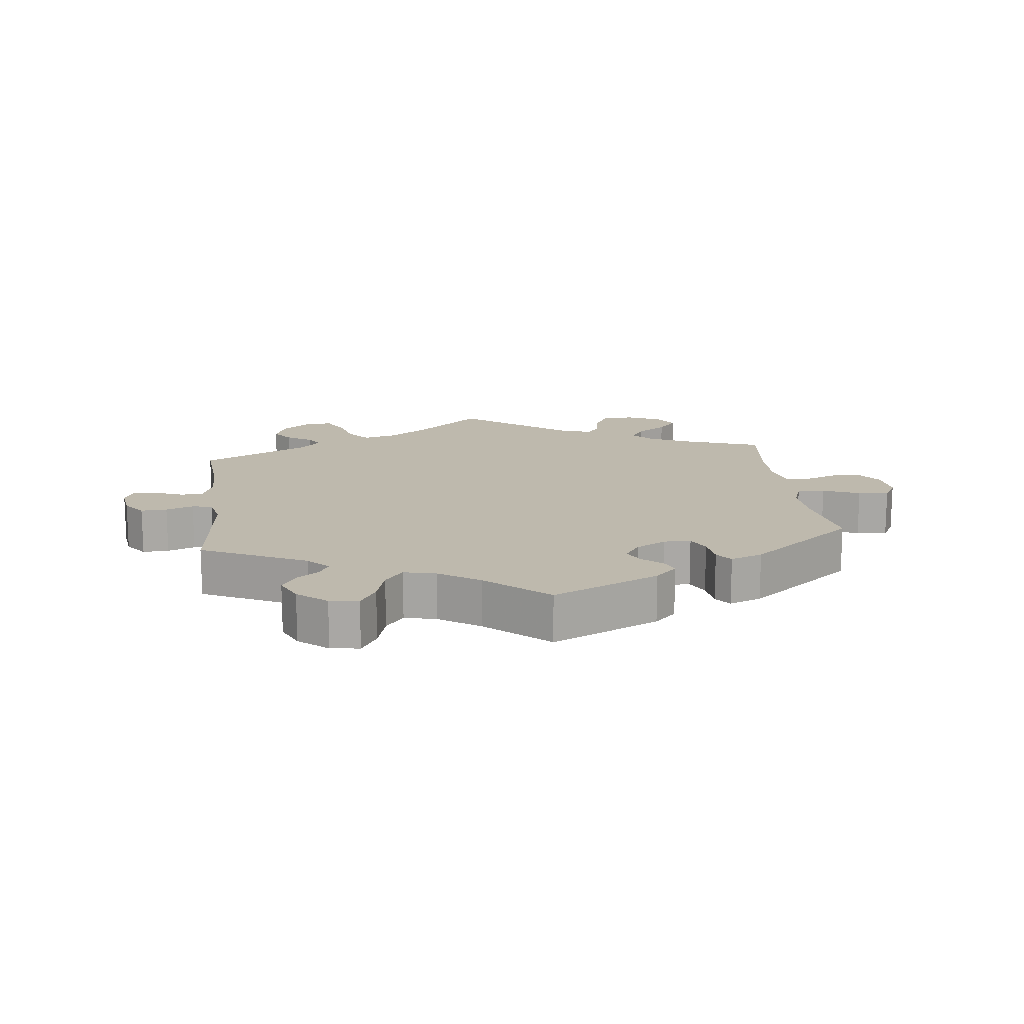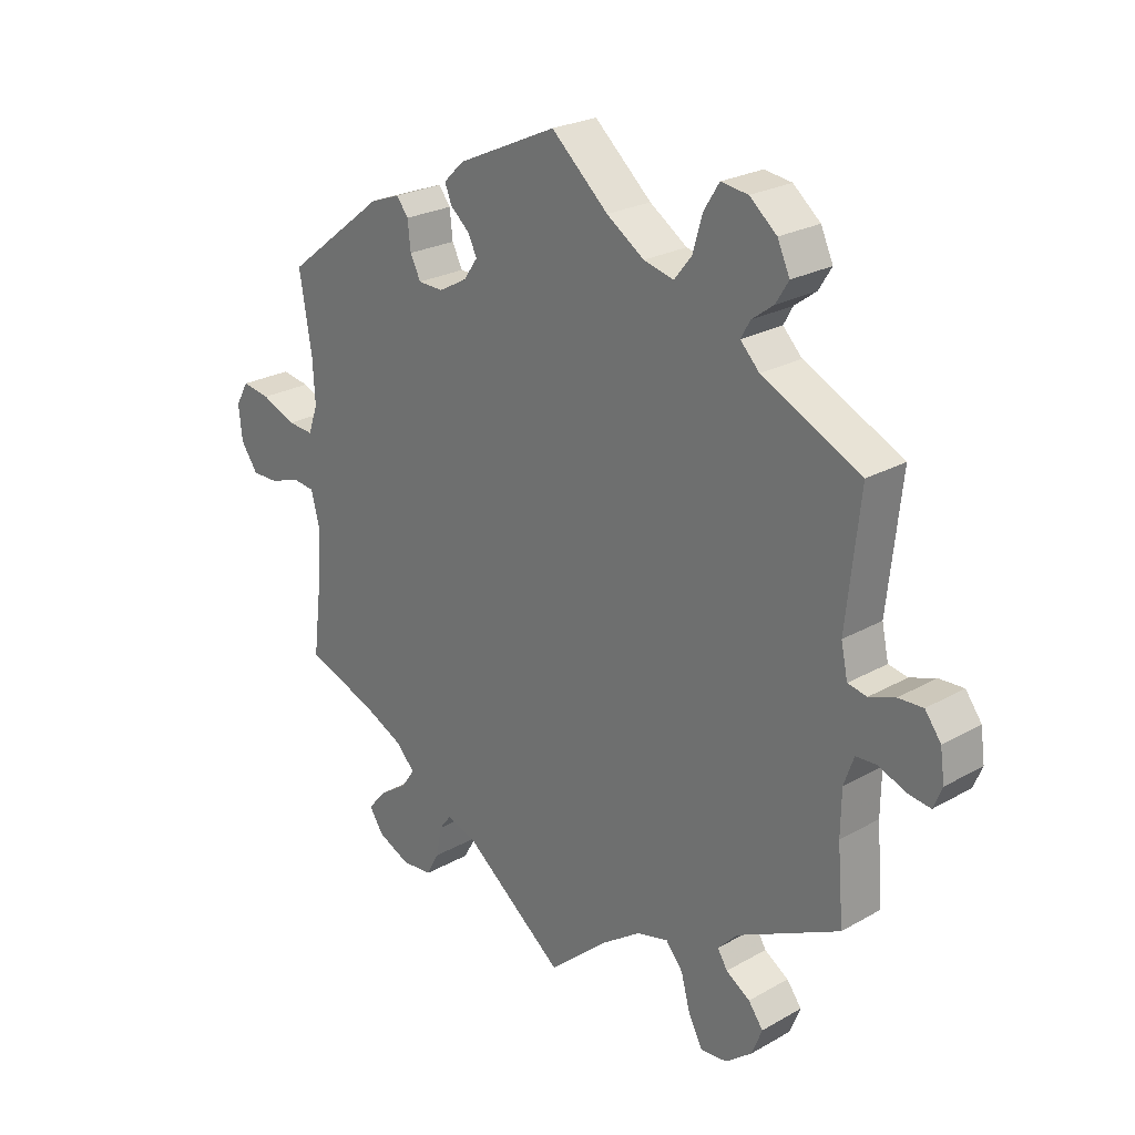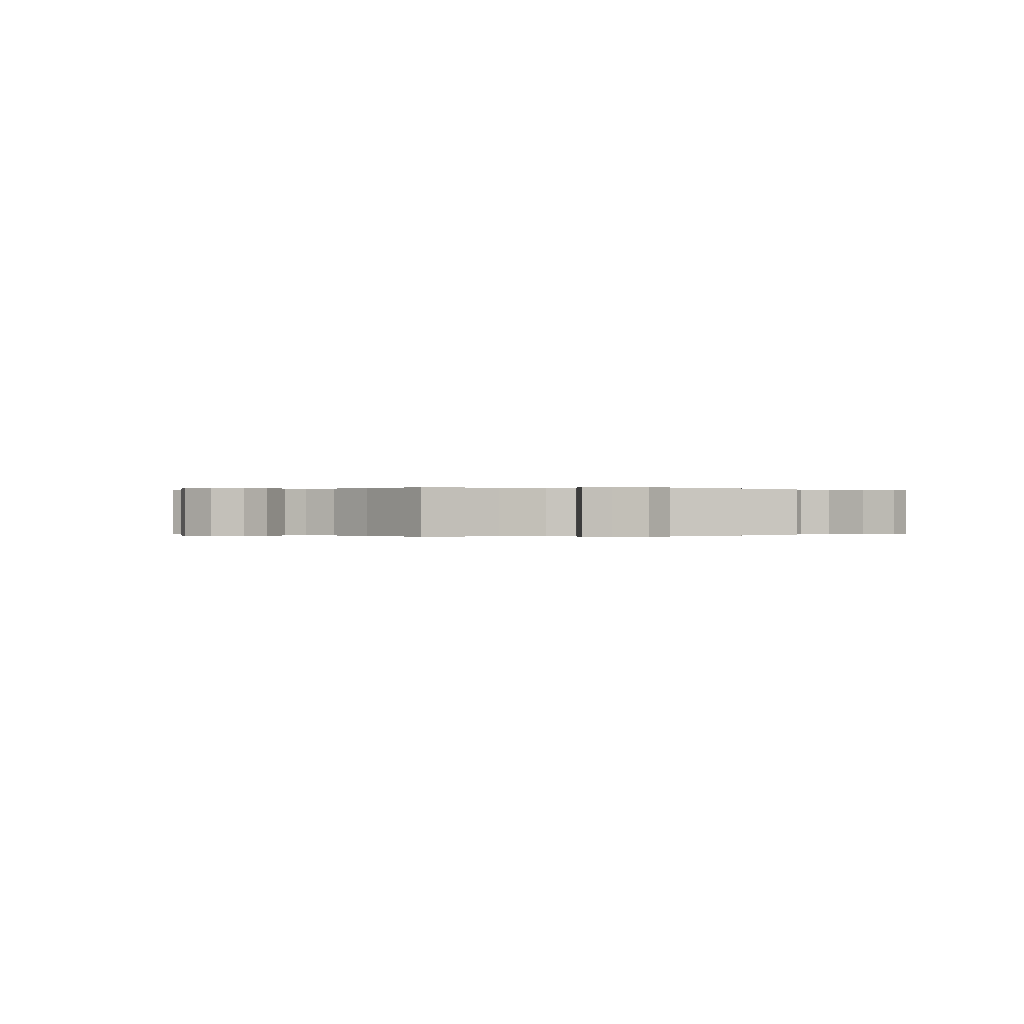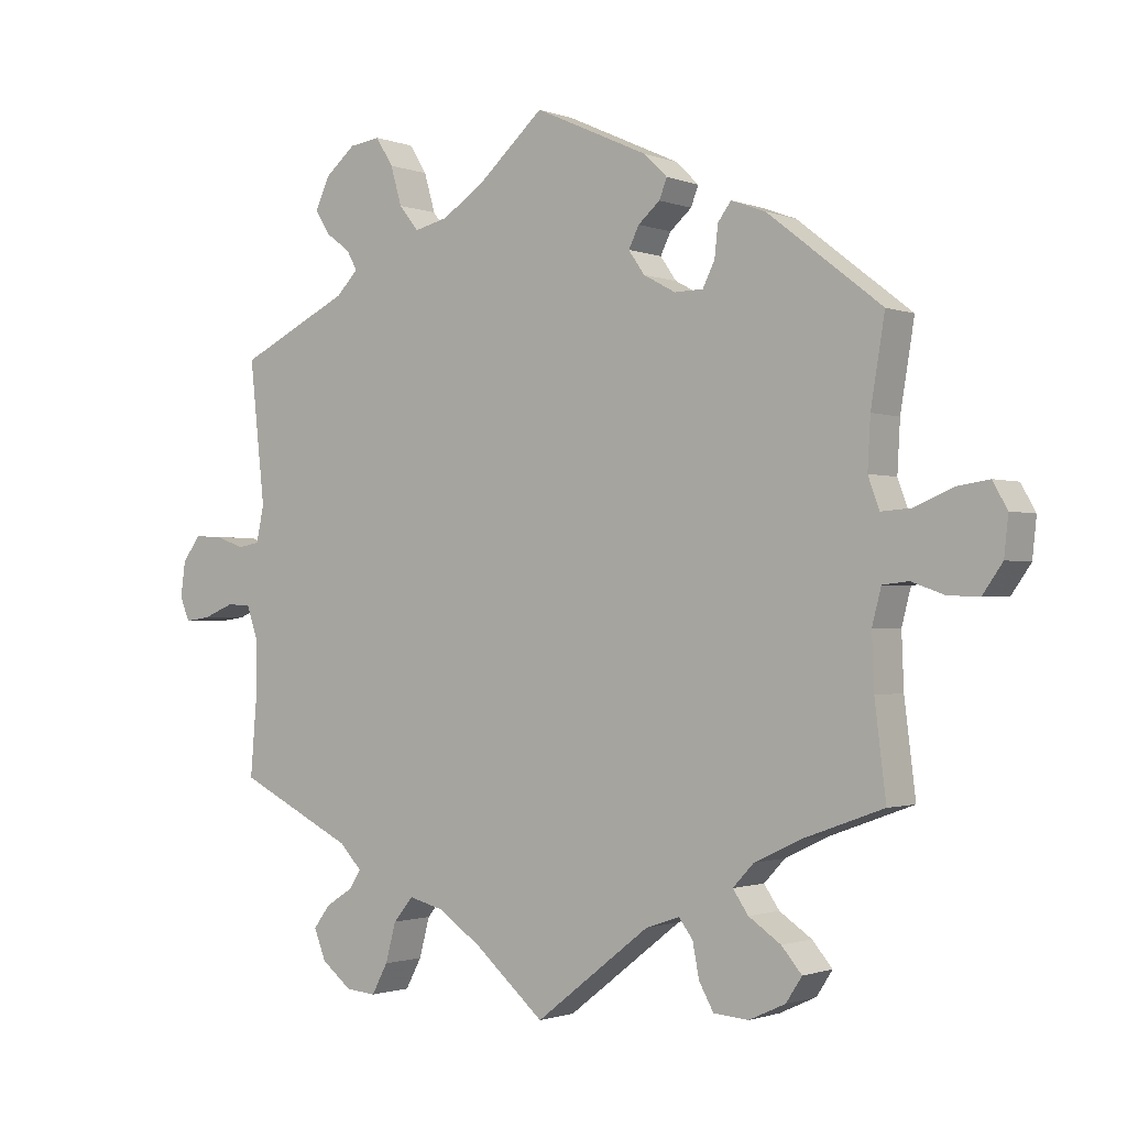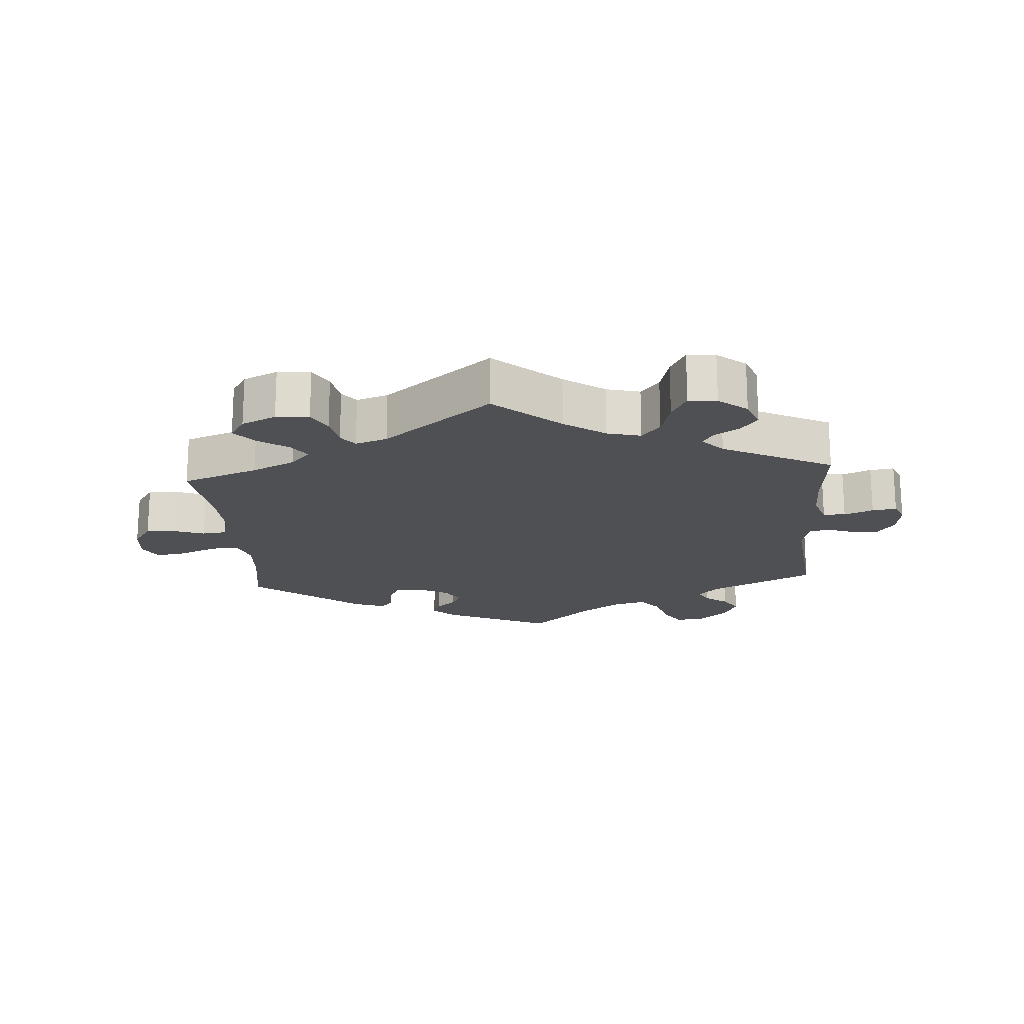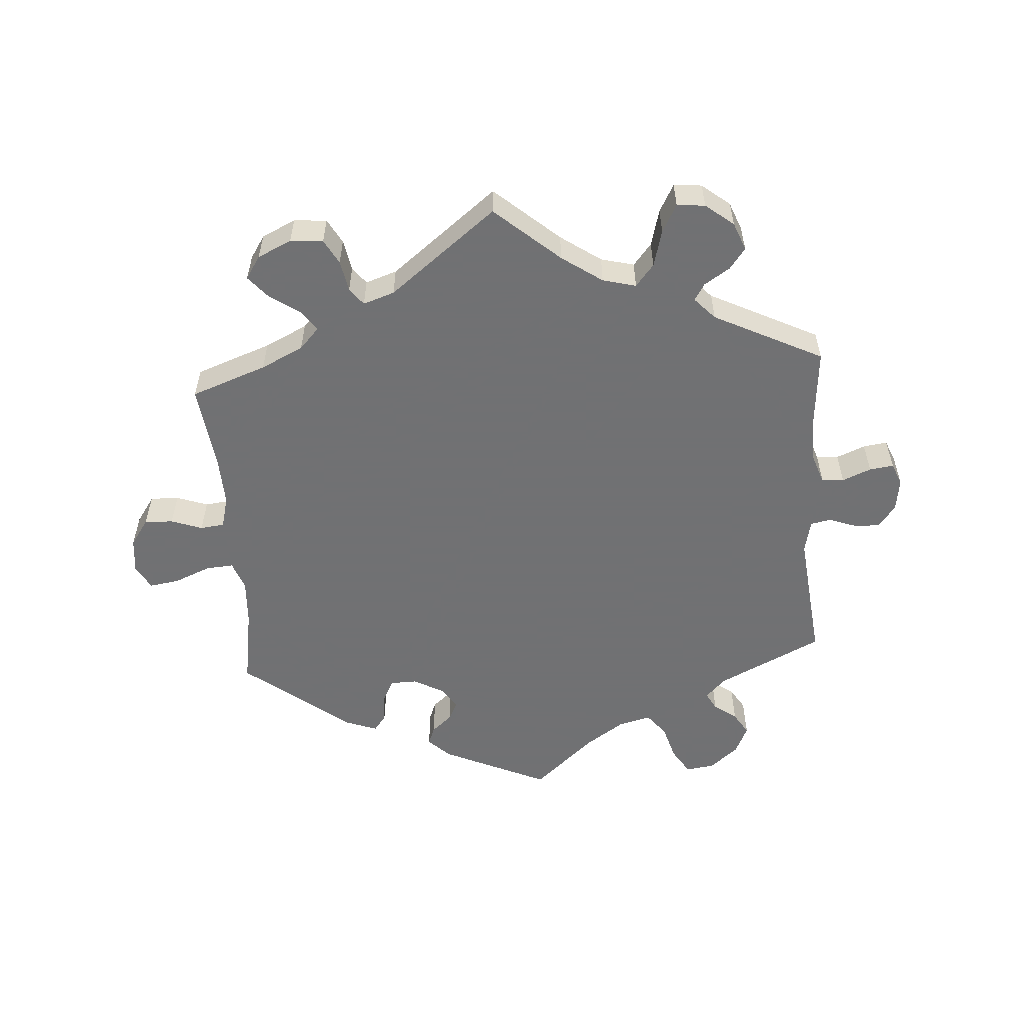
<metadata>
{"format":"obj","ext":"obj","renderer":"f3d","projection":"perspective","resolution":1024,"background":"white","views":[{"elev":15.2,"azim":-7.0,"up":"+Y"},{"elev":24.5,"azim":-132.9,"up":"+Z"},{"elev":-0.0,"azim":133.6,"up":"+Y"},{"elev":-1.3,"azim":36.6,"up":"+Z"},{"elev":-18.8,"azim":-175.8,"up":"+Y"},{"elev":-55.3,"azim":-176.0,"up":"+Y"}]}
</metadata>
<code>
v -0.099 0.07 -0.492
v -0.161 0.07 -0.449
v -0.212 0.07 -0.436
v -0.24 0.07 -0.47
v -0.255 0.07 -0.526
v -0.278 0.07 -0.569
v -0.321 0.07 -0.565
v -0.364 0.07 -0.531
v -0.381 0.07 -0.488
v -0.357 0.07 -0.456
v -0.318 0.07 -0.431
v -0.302 0.07 -0.405
v -0.333 0.07 -0.372
v -0.5 0.07 -0.289
v -0.49 0.07 -0.169
v -0.491 0.07 -0.098
v -0.507 0.07 -0.052
v -0.541 0.07 -0.05
v -0.585 0.07 -0.068
v -0.622 0.07 -0.073
v -0.636 0.07 -0.039
v -0.629 0.07 0.011
v -0.603 0.07 0.046
v -0.563 0.07 0.044
v -0.521 0.07 0.029
v -0.49 0.07 0.035
v -0.479 0.07 0.086
v -0.501 0.07 0.288
v -0.341 0.07 0.366
v -0.31 0.07 0.398
v -0.325 0.07 0.425
v -0.36 0.07 0.451
v -0.381 0.07 0.485
v -0.361 0.07 0.529
v -0.317 0.07 0.566
v -0.273 0.07 0.572
v -0.248 0.07 0.532
v -0.232 0.07 0.477
v -0.204 0.07 0.442
v -0.155 0.07 0.454
v -0.094 0.07 0.495
v -0.001 0.07 0.578
v 0.162 0.07 0.504
v 0.195 0.07 0.472
v 0.184 0.07 0.444
v 0.153 0.07 0.417
v 0.138 0.07 0.387
v 0.161 0.07 0.354
v 0.207 0.07 0.329
v 0.248 0.07 0.33
v 0.265 0.07 0.364
v 0.27 0.07 0.409
v 0.289 0.07 0.434
v 0.338 0.07 0.416
v 0.501 0.07 0.289
v 0.481 0.07 0.168
v 0.477 0.07 0.097
v 0.493 0.07 0.053
v 0.535 0.07 0.056
v 0.591 0.07 0.079
v 0.637 0.07 0.086
v 0.658 0.07 0.049
v 0.652 0.07 -0.006
v 0.624 0.07 -0.046
v 0.58 0.07 -0.045
v 0.532 0.07 -0.028
v 0.495 0.07 -0.032
v 0.482 0.07 -0.082
v 0.485 0.07 -0.159
v 0.501 0.07 -0.289
v 0.385 0.07 -0.331
v 0.32 0.07 -0.362
v 0.29 0.07 -0.394
v 0.312 0.07 -0.426
v 0.358 0.07 -0.457
v 0.387 0.07 -0.491
v 0.364 0.07 -0.526
v 0.312 0.07 -0.55
v 0.262 0.07 -0.546
v 0.241 0.07 -0.508
v 0.232 0.07 -0.46
v 0.212 0.07 -0.434
v 0.164 0.07 -0.45
v 0 0.07 -0.578
v -0.099 0 -0.492
v -0.161 0 -0.449
v -0.212 0 -0.436
v -0.24 0 -0.47
v -0.255 0 -0.526
v -0.278 0 -0.569
v -0.321 0 -0.565
v -0.364 0 -0.531
v -0.381 0 -0.488
v -0.357 0 -0.456
v -0.318 0 -0.431
v -0.302 0 -0.405
v -0.333 0 -0.372
v -0.5 0 -0.289
v -0.49 0 -0.169
v -0.491 0 -0.098
v -0.507 0 -0.052
v -0.541 0 -0.05
v -0.585 0 -0.068
v -0.622 0 -0.073
v -0.636 0 -0.039
v -0.629 0 0.011
v -0.603 0 0.046
v -0.563 0 0.044
v -0.521 0 0.029
v -0.49 0 0.035
v -0.479 0 0.086
v -0.501 0 0.288
v -0.341 0 0.366
v -0.31 0 0.398
v -0.325 0 0.425
v -0.36 0 0.451
v -0.381 0 0.485
v -0.361 0 0.529
v -0.317 0 0.566
v -0.273 0 0.572
v -0.248 0 0.532
v -0.232 0 0.477
v -0.204 0 0.442
v -0.155 0 0.454
v -0.094 0 0.495
v -0.001 0 0.578
v 0.162 0 0.504
v 0.195 0 0.472
v 0.184 0 0.444
v 0.153 0 0.417
v 0.138 0 0.387
v 0.161 0 0.354
v 0.207 0 0.329
v 0.248 0 0.33
v 0.265 0 0.364
v 0.27 0 0.409
v 0.289 0 0.434
v 0.338 0 0.416
v 0.501 0 0.289
v 0.481 0 0.168
v 0.477 0 0.097
v 0.493 0 0.053
v 0.535 0 0.056
v 0.591 0 0.079
v 0.637 0 0.086
v 0.658 0 0.049
v 0.652 0 -0.006
v 0.624 0 -0.046
v 0.58 0 -0.045
v 0.532 0 -0.028
v 0.495 0 -0.032
v 0.482 0 -0.082
v 0.485 0 -0.159
v 0.501 0 -0.289
v 0.385 0 -0.331
v 0.32 0 -0.362
v 0.29 0 -0.394
v 0.312 0 -0.426
v 0.358 0 -0.457
v 0.387 0 -0.491
v 0.364 0 -0.526
v 0.312 0 -0.55
v 0.262 0 -0.546
v 0.241 0 -0.508
v 0.232 0 -0.46
v 0.212 0 -0.434
v 0.164 0 -0.45
v 0 0 -0.578
f 83 84 1
f 82 83 1 2
f 78 79 80 81
f 78 81 82
f 77 78 82
f 74 75 76 77
f 73 74 77 82
f 72 73 82 2
f 69 70 71
f 68 69 71 72
f 67 68 72 2
f 63 64 65 66
f 63 66 67
f 62 63 67
f 59 60 61 62
f 58 59 62 67
f 57 58 67 2
f 53 54 55 56
f 51 52 53 56
f 50 51 56 57
f 49 50 57 2
f 43 44 45 46
f 41 42 43 46
f 40 41 46 47
f 39 40 47 48
f 35 36 37 38
f 35 38 39
f 34 35 39
f 31 32 33 34
f 30 31 34 39
f 29 30 39 48
f 27 28 29 48
f 22 23 24 25
f 20 21 22 25
f 18 19 20 25
f 17 18 25 26
f 16 17 26 27
f 13 14 15
f 12 13 15 16
f 8 9 10 11
f 8 11 12
f 7 8 12
f 4 5 6 7
f 3 4 7 12
f 16 27 48 49
f 12 16 49
f 2 3 12 49
f 85 168 167
f 86 85 167 166
f 165 164 163 162
f 166 165 162
f 166 162 161
f 161 160 159 158
f 166 161 158 157
f 86 166 157 156
f 155 154 153
f 156 155 153 152
f 86 156 152 151
f 150 149 148 147
f 151 150 147
f 151 147 146
f 146 145 144 143
f 151 146 143 142
f 86 151 142 141
f 140 139 138 137
f 140 137 136 135
f 141 140 135 134
f 86 141 134 133
f 130 129 128 127
f 130 127 126 125
f 131 130 125 124
f 132 131 124 123
f 122 121 120 119
f 123 122 119
f 123 119 118
f 118 117 116 115
f 123 118 115 114
f 132 123 114 113
f 132 113 112 111
f 109 108 107 106
f 109 106 105 104
f 109 104 103 102
f 110 109 102 101
f 111 110 101 100
f 99 98 97
f 100 99 97 96
f 95 94 93 92
f 96 95 92
f 96 92 91
f 91 90 89 88
f 96 91 88 87
f 133 132 111 100
f 133 100 96
f 133 96 87 86
f 1 85 86 2
f 2 86 87 3
f 3 87 88 4
f 4 88 89 5
f 5 89 90 6
f 6 90 91 7
f 7 91 92 8
f 8 92 93 9
f 9 93 94 10
f 10 94 95 11
f 11 95 96 12
f 12 96 97 13
f 13 97 98 14
f 14 98 99 15
f 15 99 100 16
f 16 100 101 17
f 17 101 102 18
f 18 102 103 19
f 19 103 104 20
f 20 104 105 21
f 21 105 106 22
f 22 106 107 23
f 23 107 108 24
f 24 108 109 25
f 25 109 110 26
f 26 110 111 27
f 27 111 112 28
f 28 112 113 29
f 29 113 114 30
f 30 114 115 31
f 31 115 116 32
f 32 116 117 33
f 33 117 118 34
f 34 118 119 35
f 35 119 120 36
f 36 120 121 37
f 37 121 122 38
f 38 122 123 39
f 39 123 124 40
f 40 124 125 41
f 41 125 126 42
f 42 126 127 43
f 43 127 128 44
f 44 128 129 45
f 45 129 130 46
f 46 130 131 47
f 47 131 132 48
f 48 132 133 49
f 49 133 134 50
f 50 134 135 51
f 51 135 136 52
f 52 136 137 53
f 53 137 138 54
f 54 138 139 55
f 55 139 140 56
f 56 140 141 57
f 57 141 142 58
f 58 142 143 59
f 59 143 144 60
f 60 144 145 61
f 61 145 146 62
f 62 146 147 63
f 63 147 148 64
f 64 148 149 65
f 65 149 150 66
f 66 150 151 67
f 67 151 152 68
f 68 152 153 69
f 69 153 154 70
f 70 154 155 71
f 71 155 156 72
f 72 156 157 73
f 73 157 158 74
f 74 158 159 75
f 75 159 160 76
f 76 160 161 77
f 77 161 162 78
f 78 162 163 79
f 79 163 164 80
f 80 164 165 81
f 81 165 166 82
f 82 166 167 83
f 83 167 168 84
f 84 168 85 1

</code>
